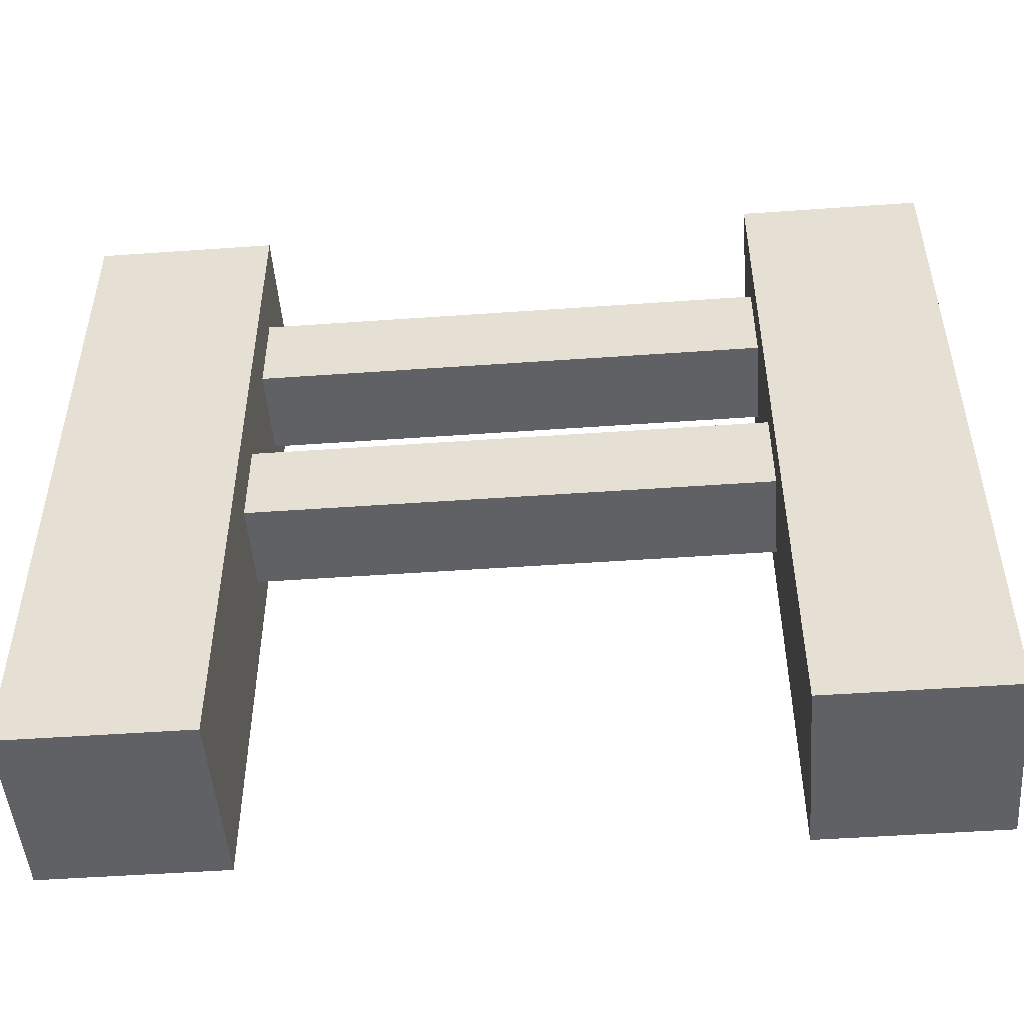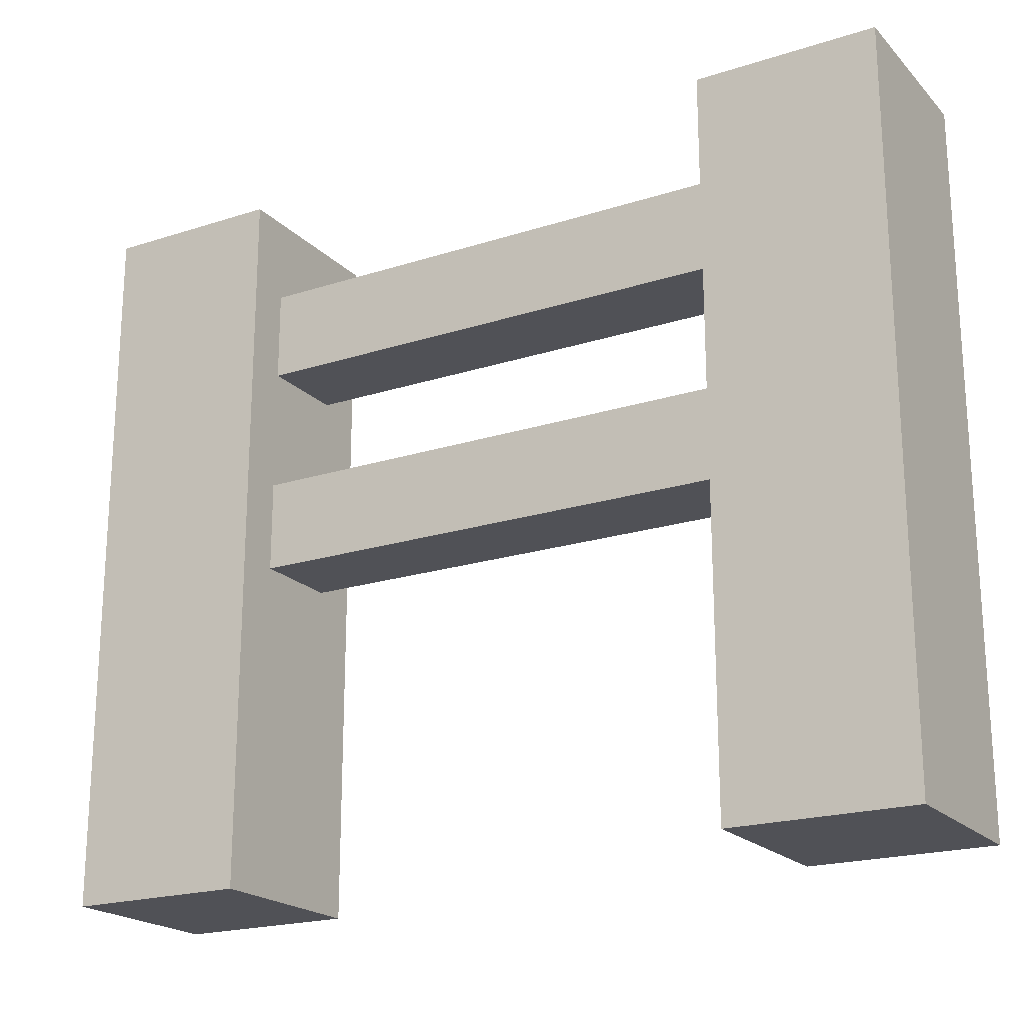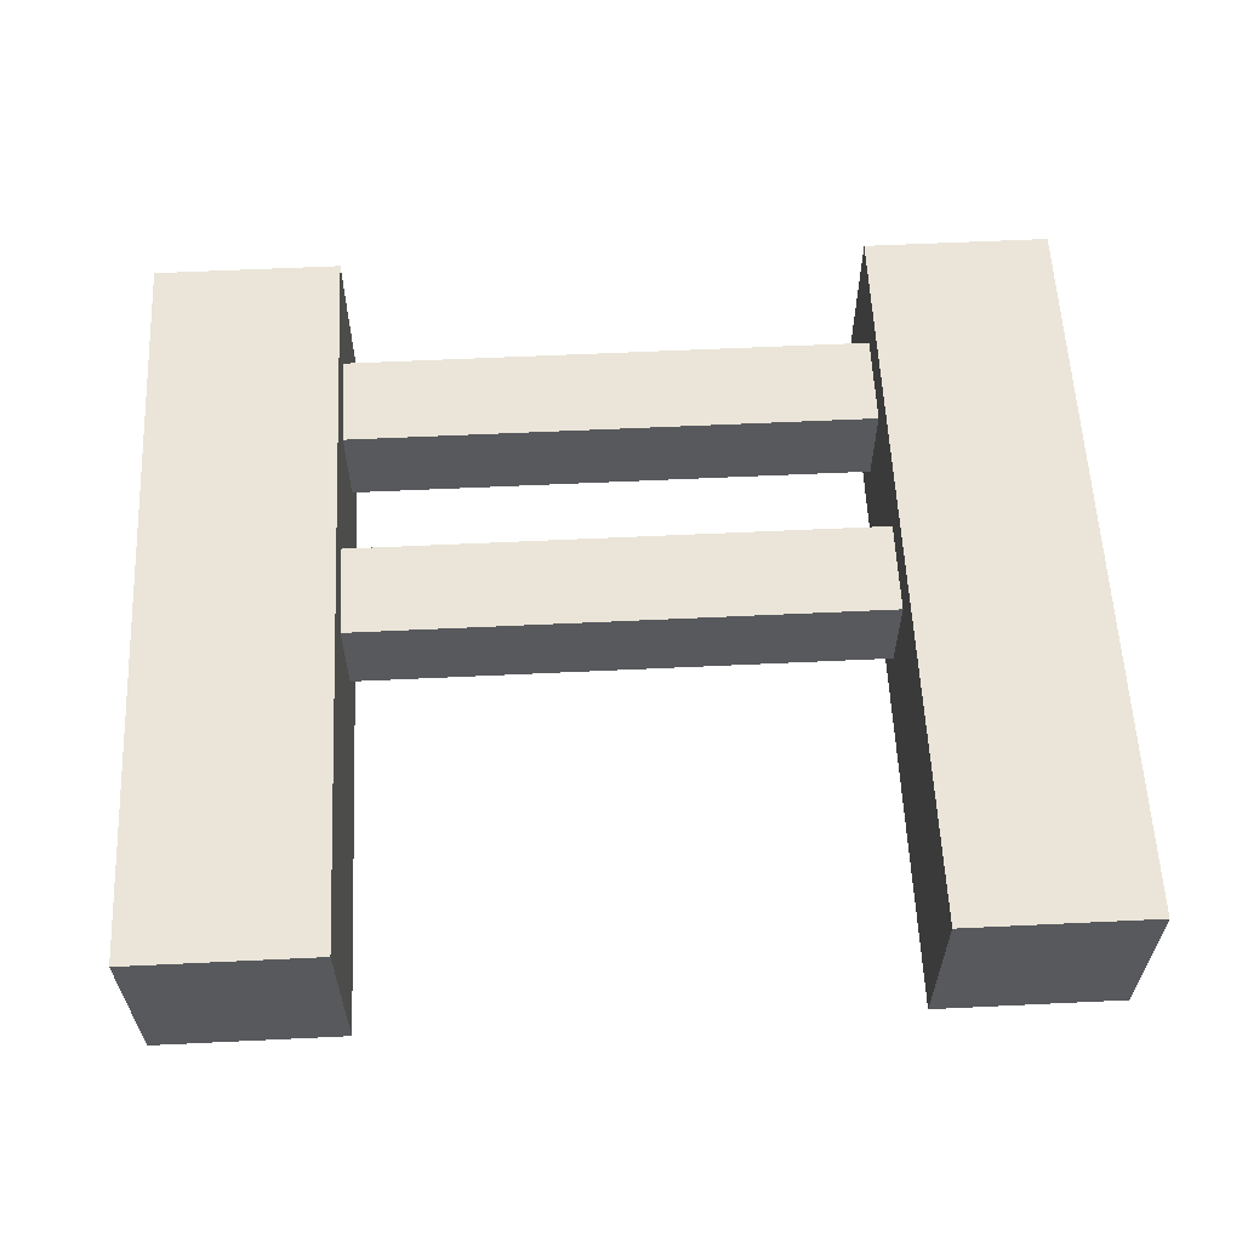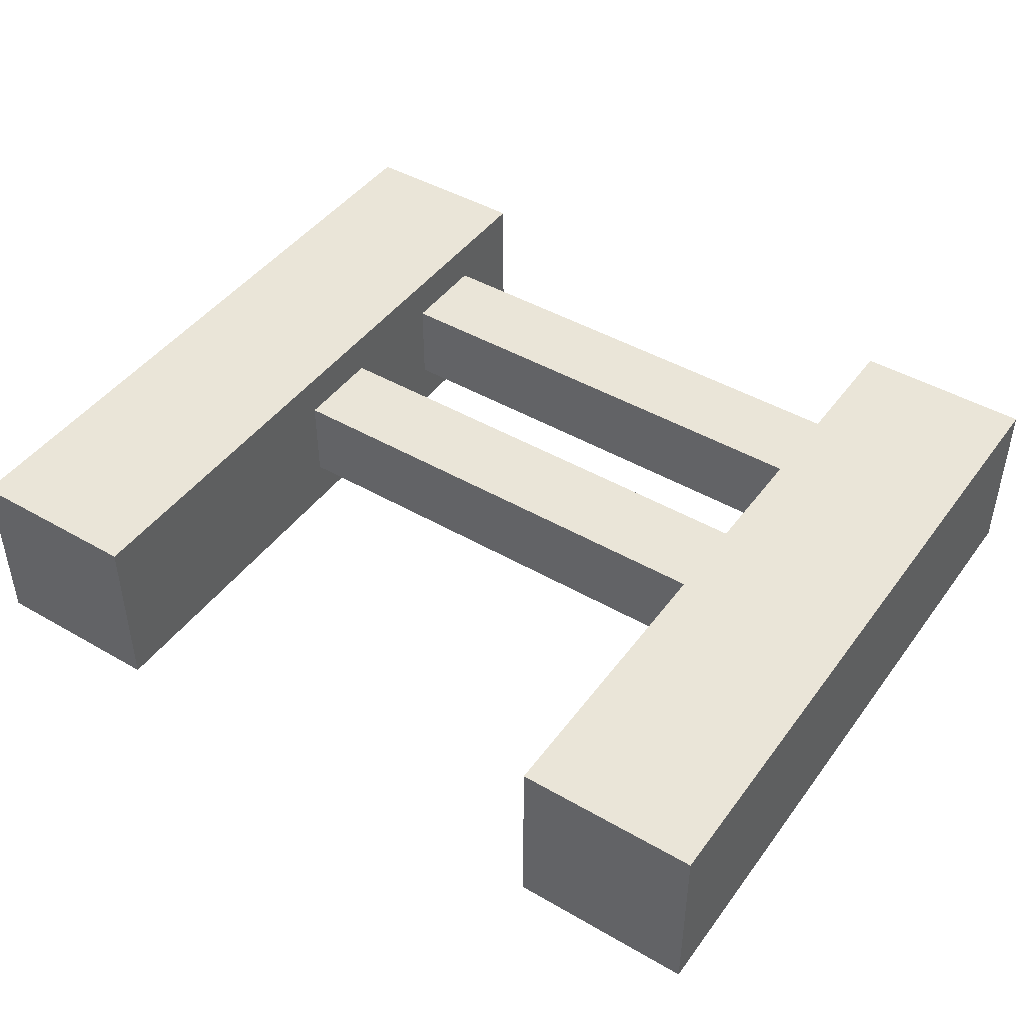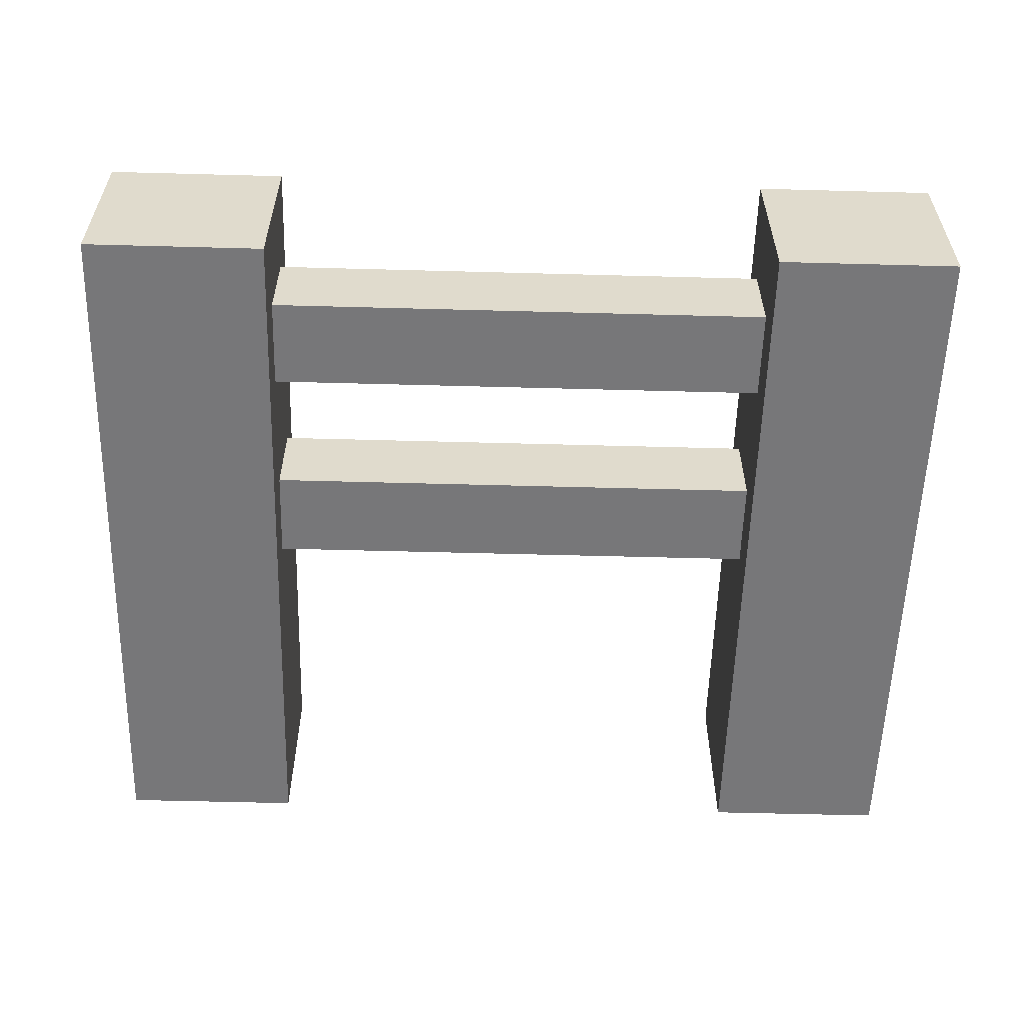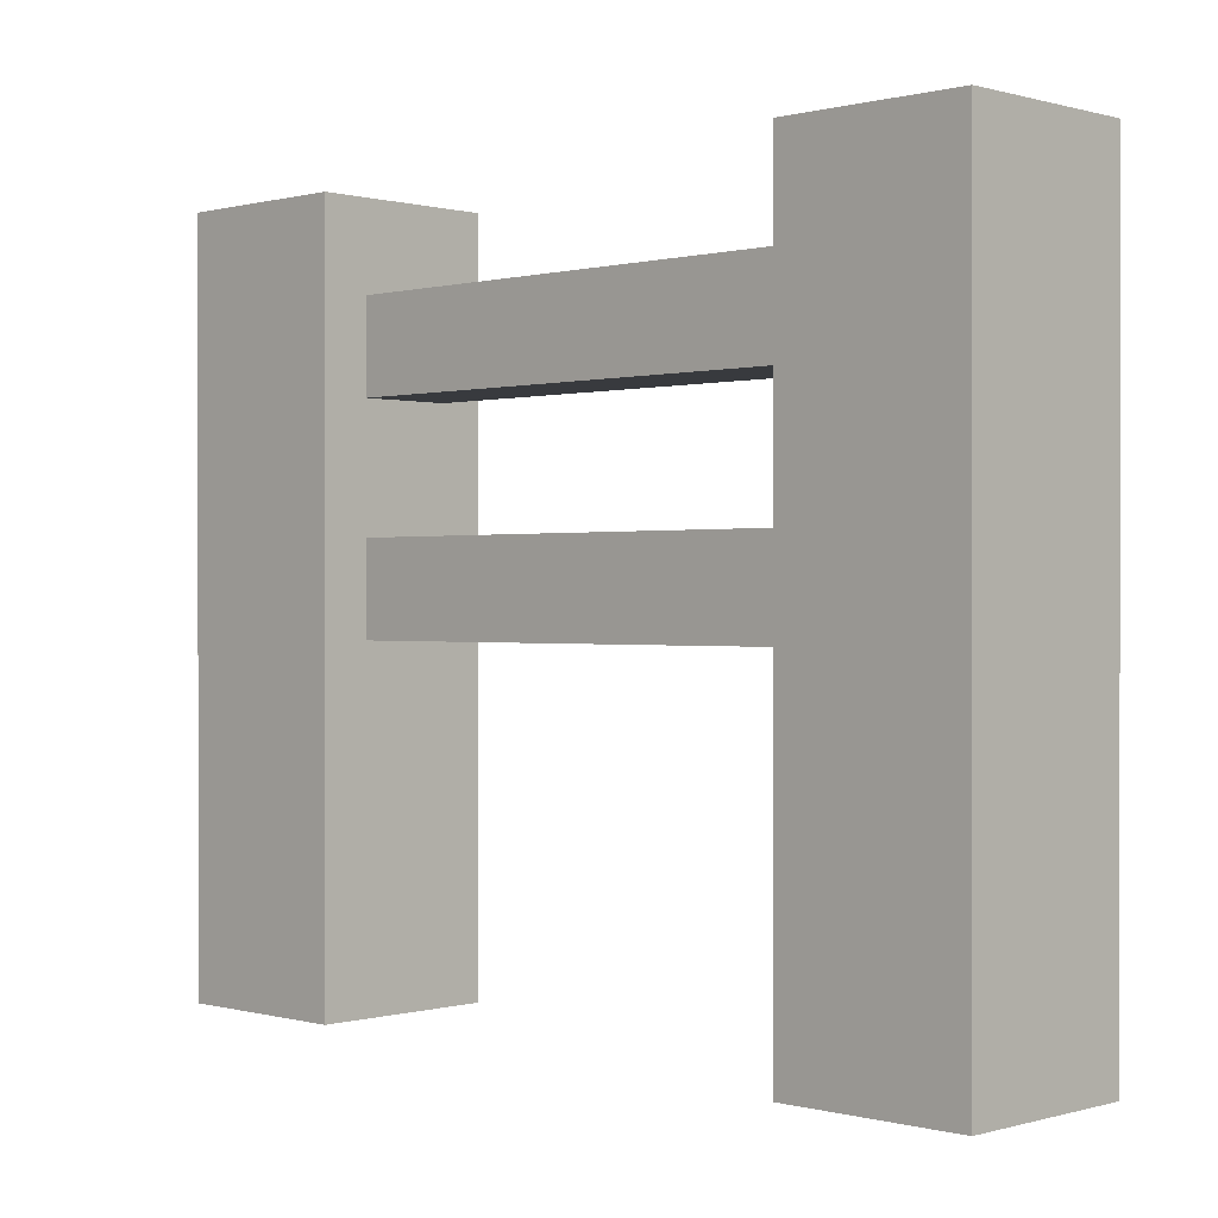
<metadata>
{"format":"obj","ext":"obj","renderer":"f3d","projection":"perspective","resolution":1024,"background":"white","views":[{"elev":-49.3,"azim":-175.5,"up":"+Y"},{"elev":-20.5,"azim":30.3,"up":"+Y"},{"elev":59.4,"azim":-2.8,"up":"+Z"},{"elev":44.8,"azim":33.9,"up":"+Z"},{"elev":-57.2,"azim":178.4,"up":"+Z"},{"elev":0.2,"azim":-135.7,"up":"+Y"}]}
</metadata>
<code>
g default
v -0.5 0.586 0.06552
v -0.5 0.461 0.06552
v 0.5 0.586 0.06552
v 0.5 0.461 0.06552
v 0.5 0.586 -0.05948
v 0.5 0.461 -0.05948
v -0.5 0.586 -0.05948
v -0.5 0.461 -0.05948
v -0.5 0.8812 0.06552
v -0.5 0.7562 0.06552
v 0.5 0.8812 0.06552
v 0.5 0.7562 0.06552
v 0.5 0.8812 -0.05948
v 0.5 0.7562 -0.05948
v -0.5 0.8812 -0.05948
v -0.5 0.7562 -0.05948
v 0.3339 0 0.125
v 0.5839 0 0.125
v 0.3339 1 0.125
v 0.5839 1 0.125
v 0.3339 1 -0.125
v 0.5839 1 -0.125
v 0.3339 0 -0.125
v 0.5839 0 -0.125
v -0.625 0 0.125
v -0.375 0 0.125
v -0.625 1 0.125
v -0.375 1 0.125
v -0.625 1 -0.125
v -0.375 1 -0.125
v -0.625 0 -0.125
v -0.375 0 -0.125
g pasted__pCube2
f 1 2 3
f 3 2 4
f 3 4 5
f 5 4 6
f 5 6 7
f 7 6 8
f 7 8 1
f 1 8 2
f 2 8 4
f 4 8 6
f 7 1 5
f 5 1 3
f 9 10 11
f 11 10 12
f 11 12 13
f 13 12 14
f 13 14 15
f 15 14 16
f 15 16 9
f 9 16 10
f 10 16 12
f 12 16 14
f 15 9 13
f 13 9 11
f 17 18 19
f 19 18 20
f 19 20 21
f 21 20 22
f 21 22 23
f 23 22 24
f 23 24 17
f 17 24 18
f 18 24 20
f 20 24 22
f 23 17 21
f 21 17 19
f 25 26 27
f 27 26 28
f 27 28 29
f 29 28 30
f 29 30 31
f 31 30 32
f 31 32 25
f 25 32 26
f 26 32 28
f 28 32 30
f 31 25 29
f 29 25 27
g default
v -0.5 0.586 0.06552
v -0.5 0.461 0.06552
v 0.5 0.586 0.06552
v 0.5 0.461 0.06552
v 0.5 0.586 -0.05948
v 0.5 0.461 -0.05948
v -0.5 0.586 -0.05948
v -0.5 0.461 -0.05948
v -0.5 0.8812 0.06552
v -0.5 0.7562 0.06552
v 0.5 0.8812 0.06552
v 0.5 0.7562 0.06552
v 0.5 0.8812 -0.05948
v 0.5 0.7562 -0.05948
v -0.5 0.8812 -0.05948
v -0.5 0.7562 -0.05948
v 0.3339 0 0.125
v 0.5839 0 0.125
v 0.3339 1 0.125
v 0.5839 1 0.125
v 0.3339 1 -0.125
v 0.5839 1 -0.125
v 0.3339 0 -0.125
v 0.5839 0 -0.125
v -0.625 0 0.125
v -0.375 0 0.125
v -0.625 1 0.125
v -0.375 1 0.125
v -0.625 1 -0.125
v -0.375 1 -0.125
v -0.625 0 -0.125
v -0.375 0 -0.125
g pasted__pCube2
f 33 34 35
f 35 34 36
f 35 36 37
f 37 36 38
f 37 38 39
f 39 38 40
f 39 40 33
f 33 40 34
f 34 40 36
f 36 40 38
f 39 33 37
f 37 33 35
f 41 42 43
f 43 42 44
f 43 44 45
f 45 44 46
f 45 46 47
f 47 46 48
f 47 48 41
f 41 48 42
f 42 48 44
f 44 48 46
f 47 41 45
f 45 41 43
f 49 50 51
f 51 50 52
f 51 52 53
f 53 52 54
f 53 54 55
f 55 54 56
f 55 56 49
f 49 56 50
f 50 56 52
f 52 56 54
f 55 49 53
f 53 49 51
f 57 58 59
f 59 58 60
f 59 60 61
f 61 60 62
f 61 62 63
f 63 62 64
f 63 64 57
f 57 64 58
f 58 64 60
f 60 64 62
f 63 57 61
f 61 57 59

</code>
